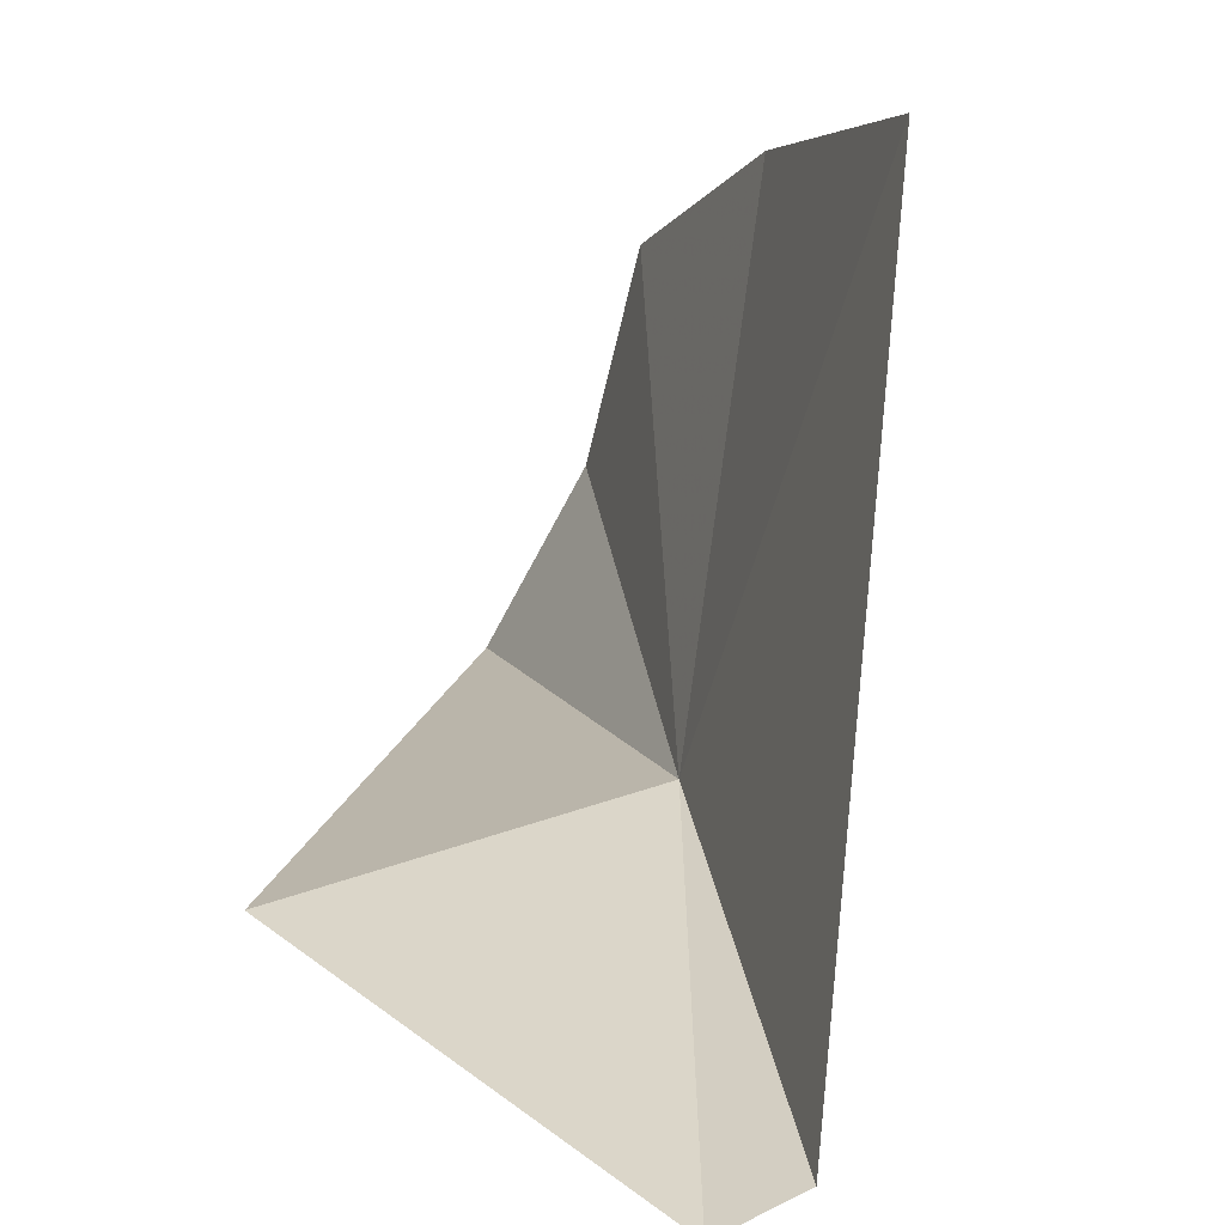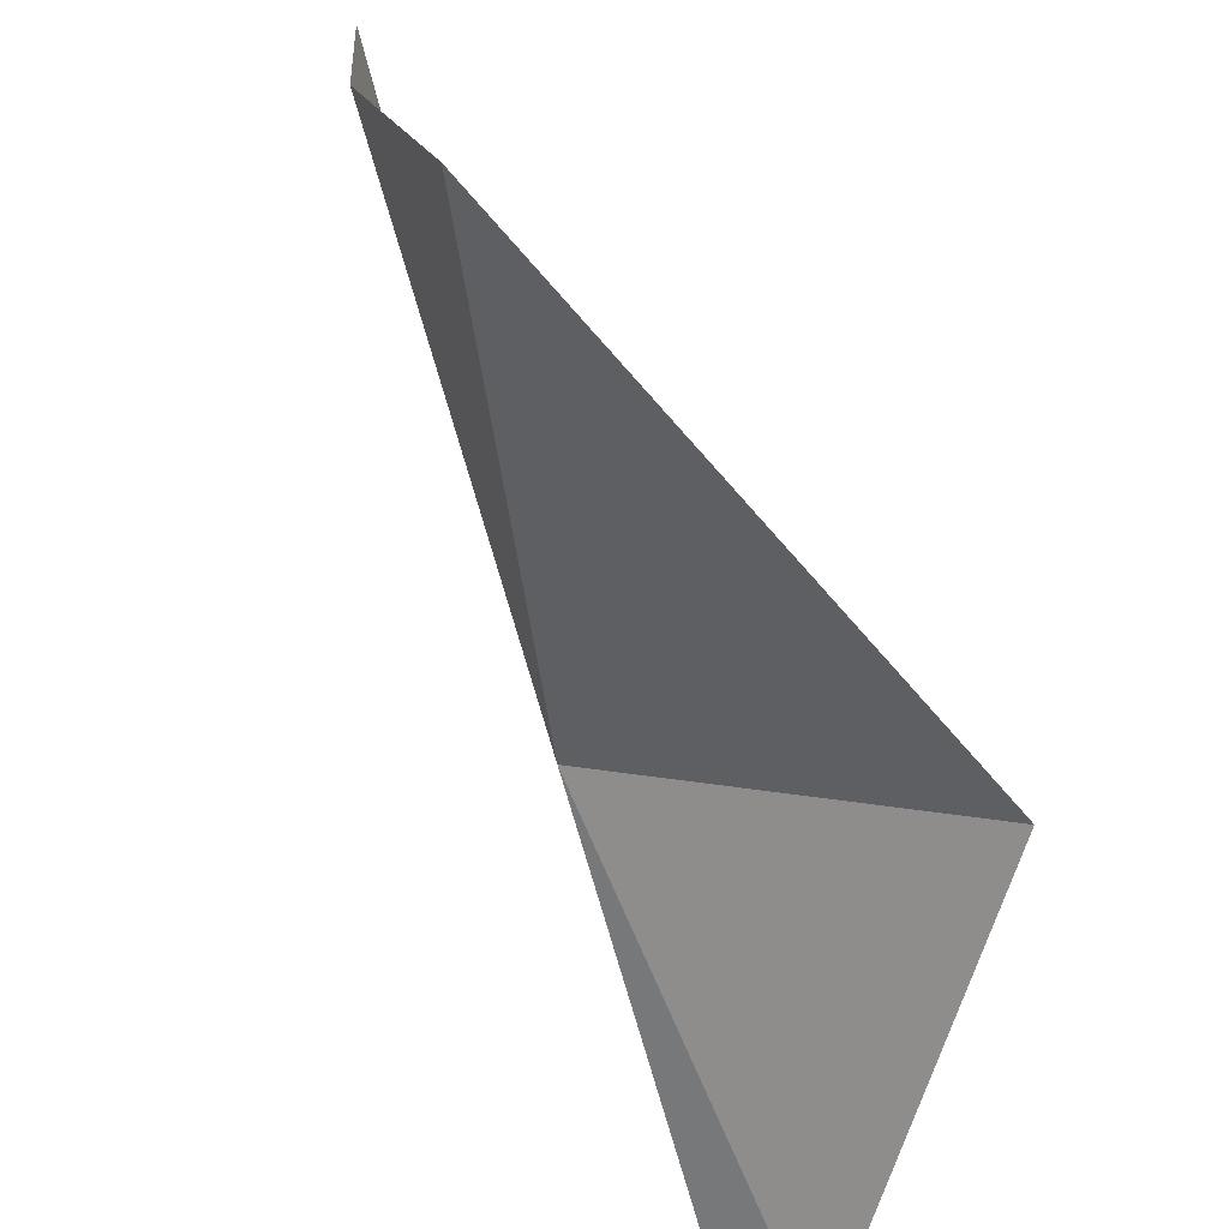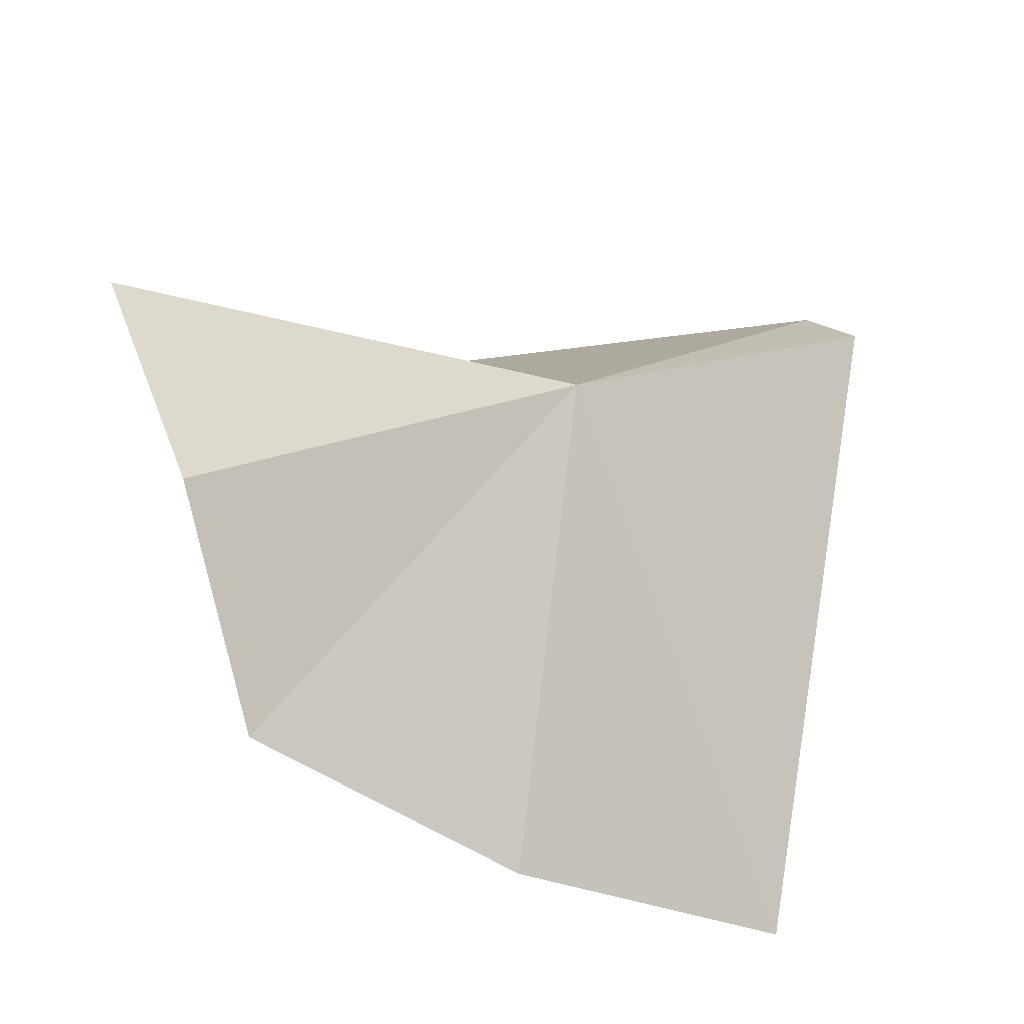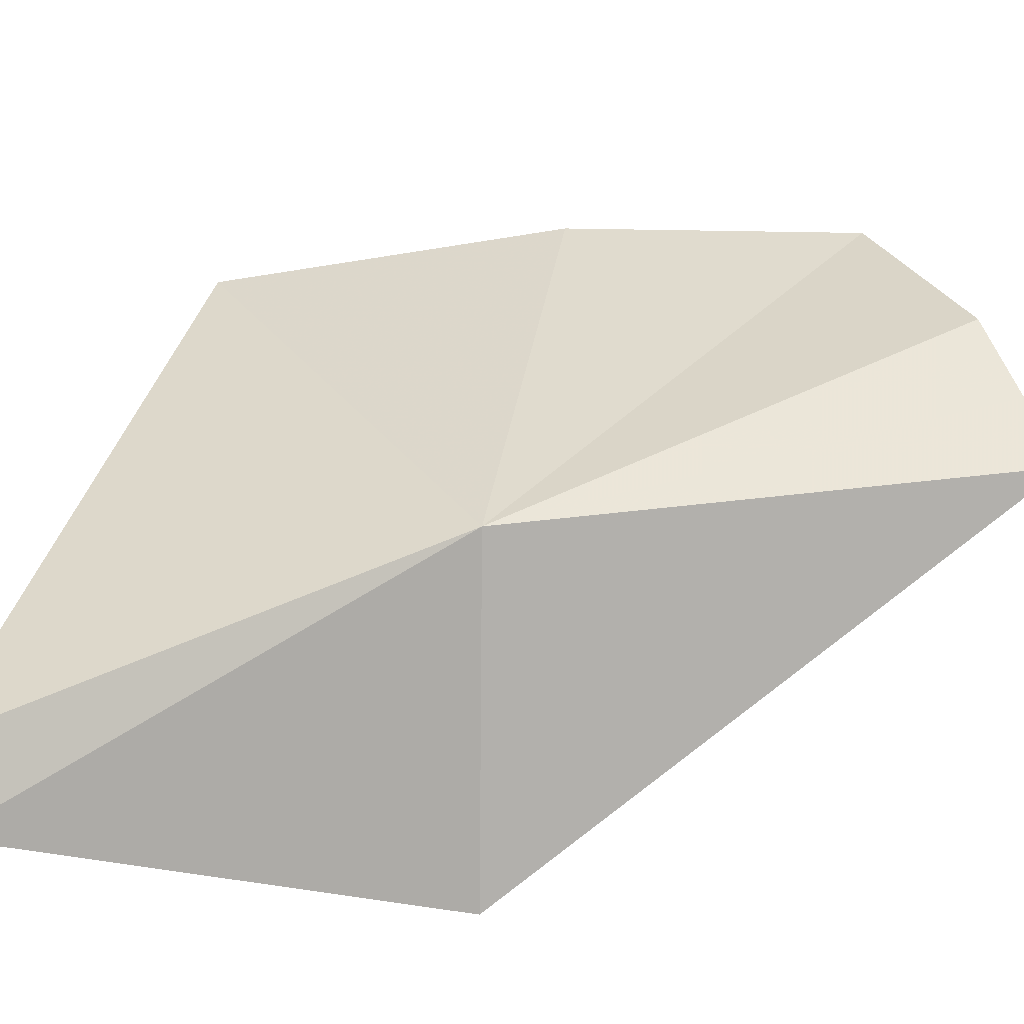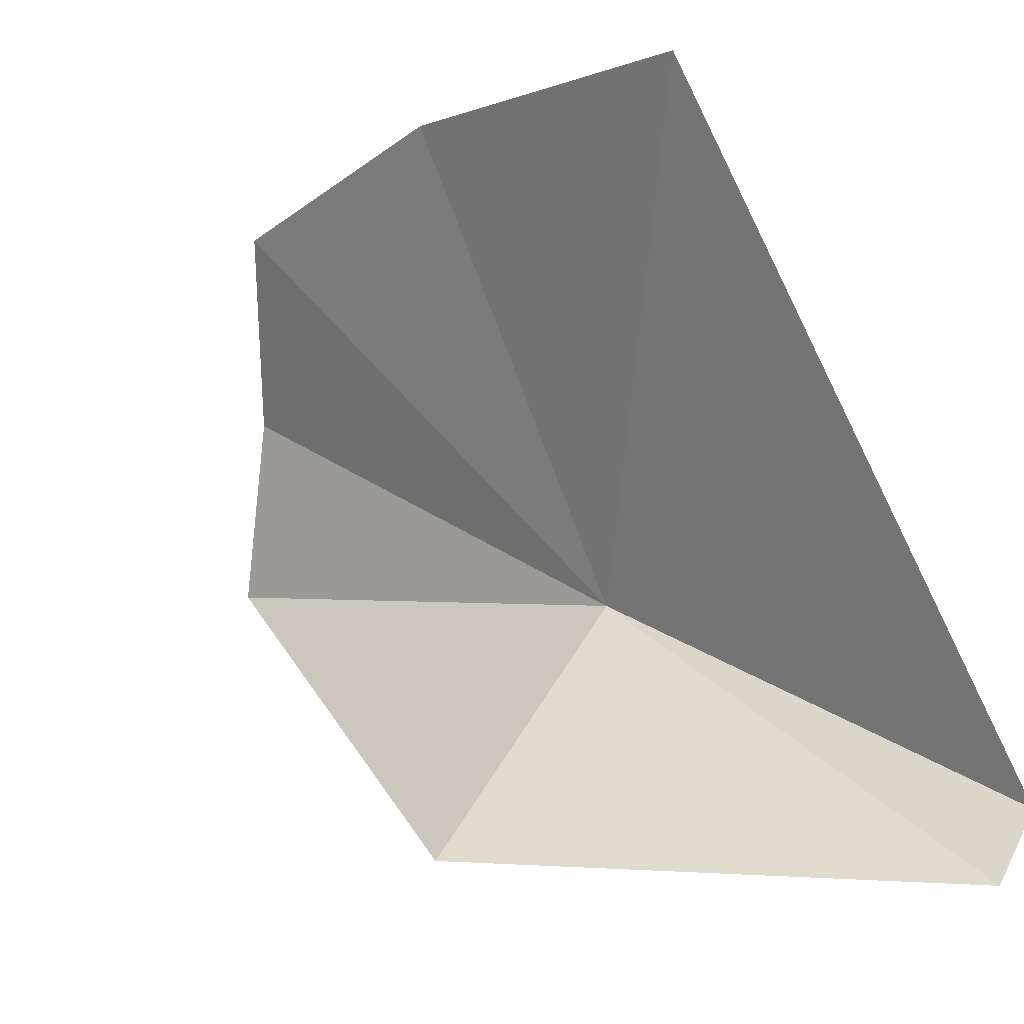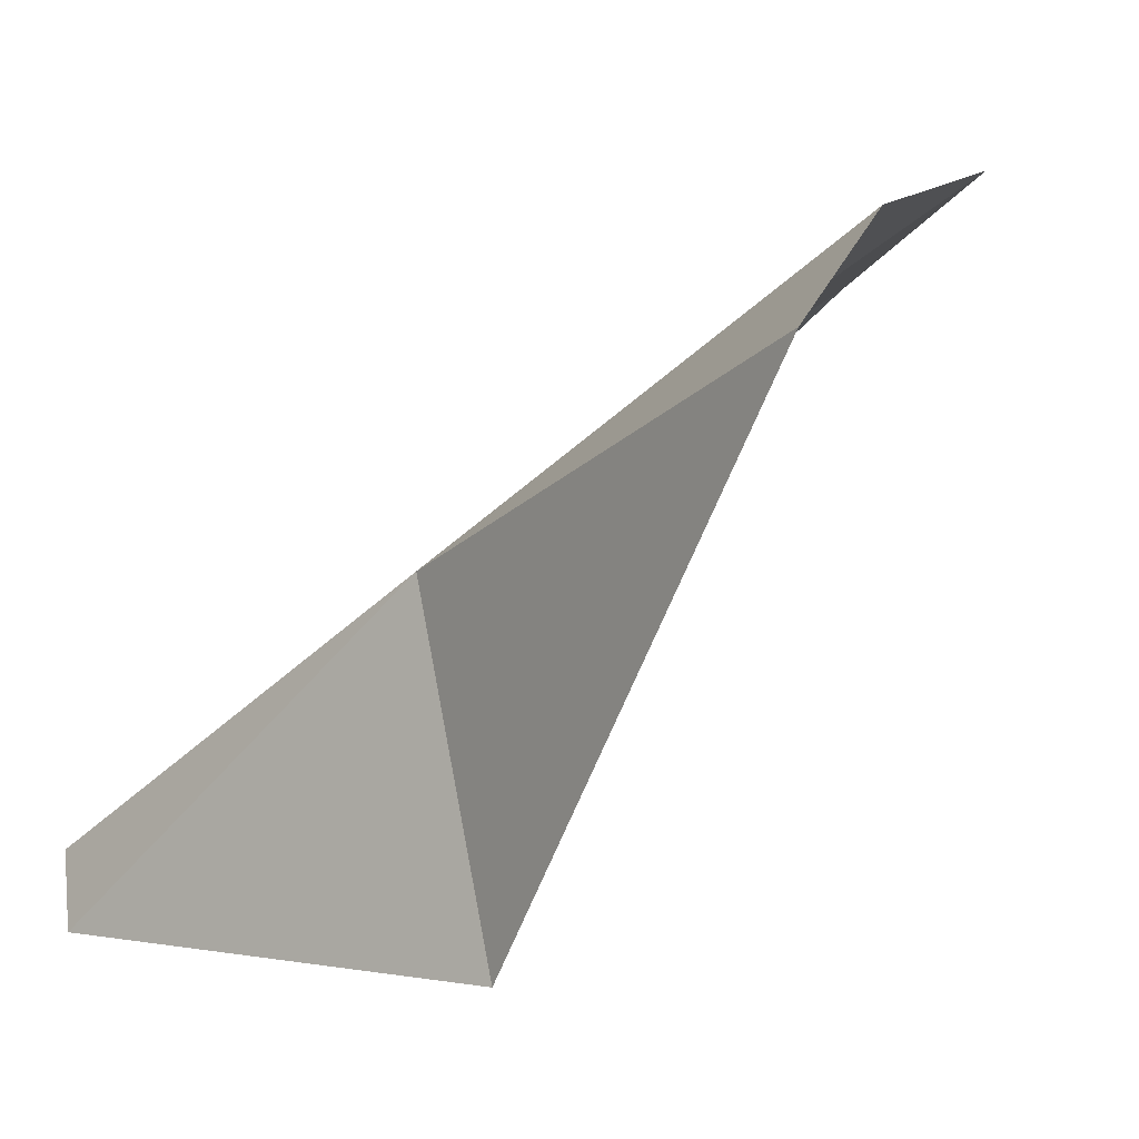
<metadata>
{"format":"obj","ext":"obj","renderer":"f3d","projection":"perspective","resolution":1024,"background":"white","views":[{"elev":4.2,"azim":30.8,"up":"+Z"},{"elev":-44.7,"azim":-122.6,"up":"+Z"},{"elev":75.7,"azim":6.8,"up":"+Y"},{"elev":-65.5,"azim":143.1,"up":"+Z"},{"elev":-75.0,"azim":22.2,"up":"+Y"},{"elev":27.1,"azim":-128.5,"up":"+Y"}]}
</metadata>
<code>
v 21.02 34.67 43.8
v 22.97 33.69 47.6
v 21.03 35.72 47.6
v 23.34 31.95 42.24
v 19.27 37.19 47.11
v 22.94 31.54 42
v 18.66 37.48 45.58
v 19.42 32.5 43.19
v 17.96 37.26 44.27
f 1 2 3
f 1 4 2
f 1 3 5
f 1 6 4
f 1 5 7
f 1 8 6
f 1 7 9
f 1 9 8

</code>
